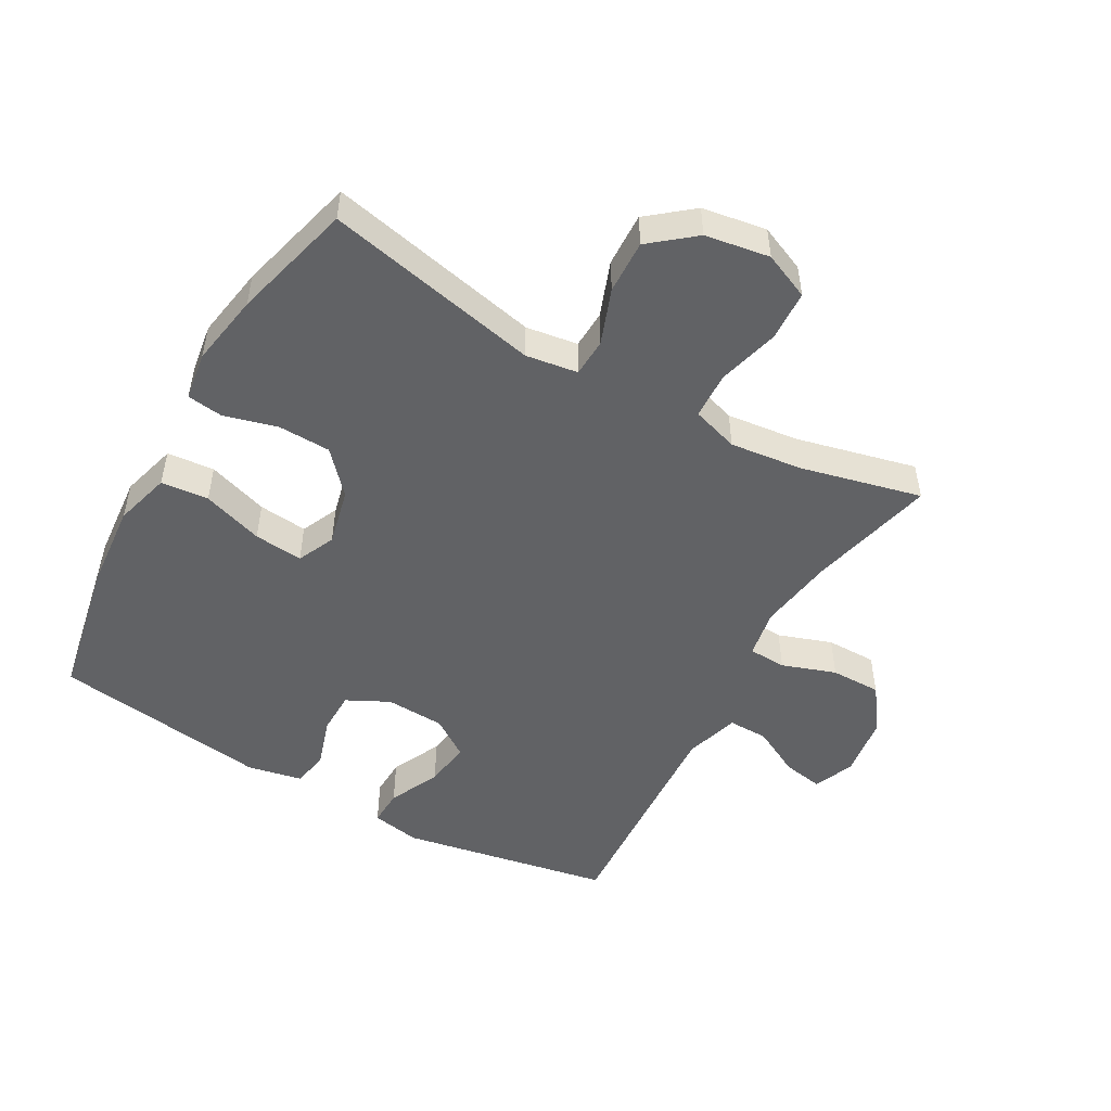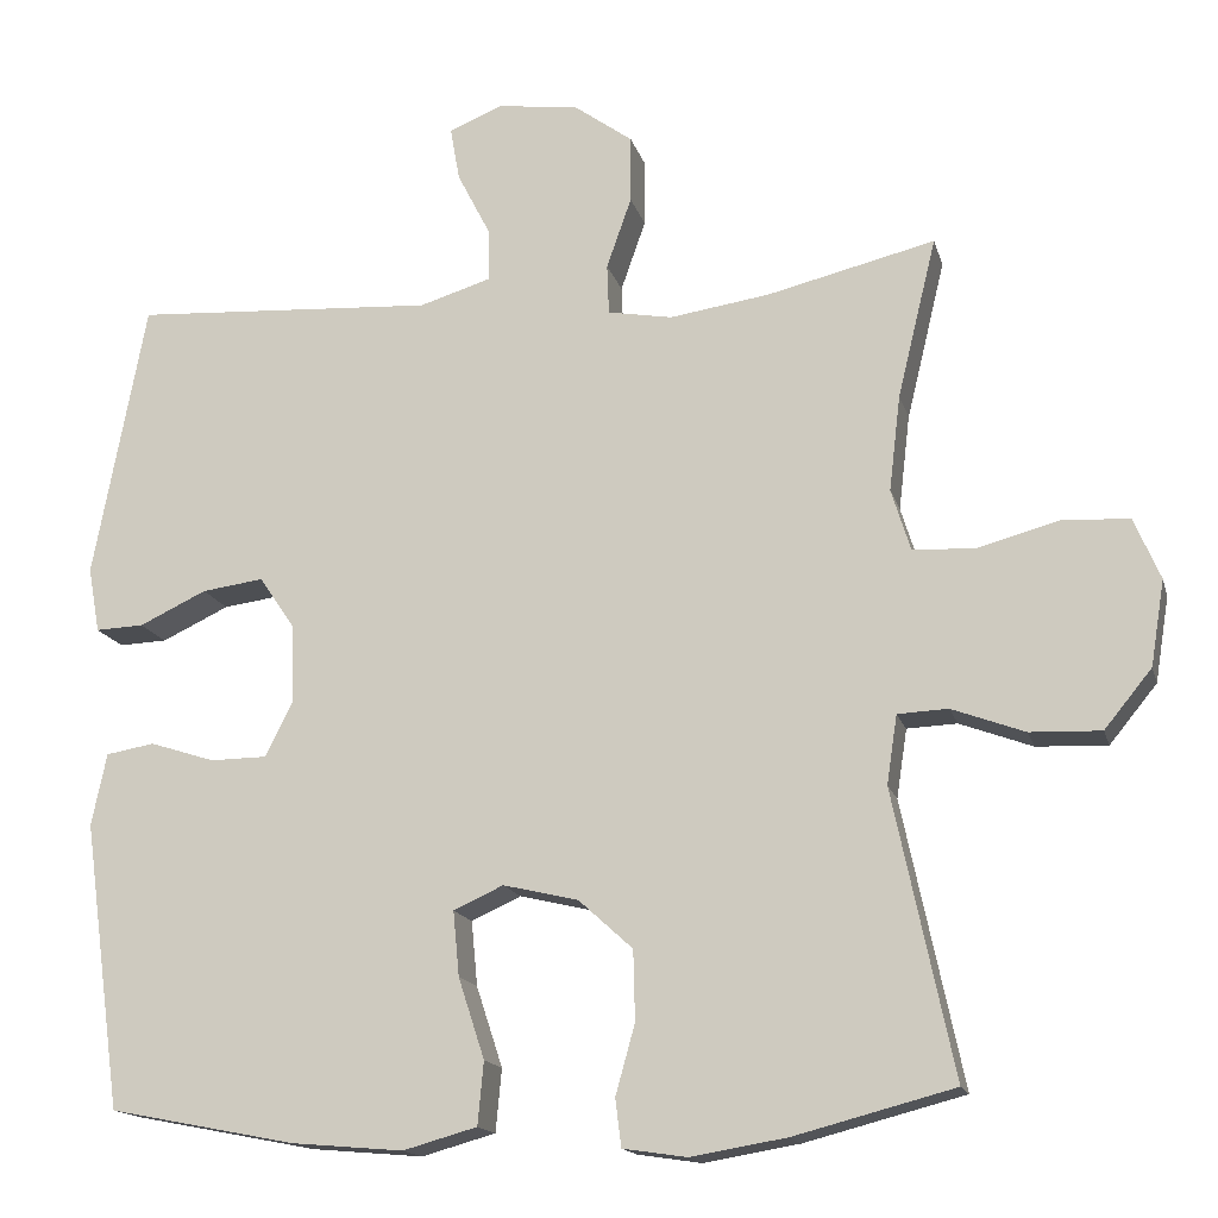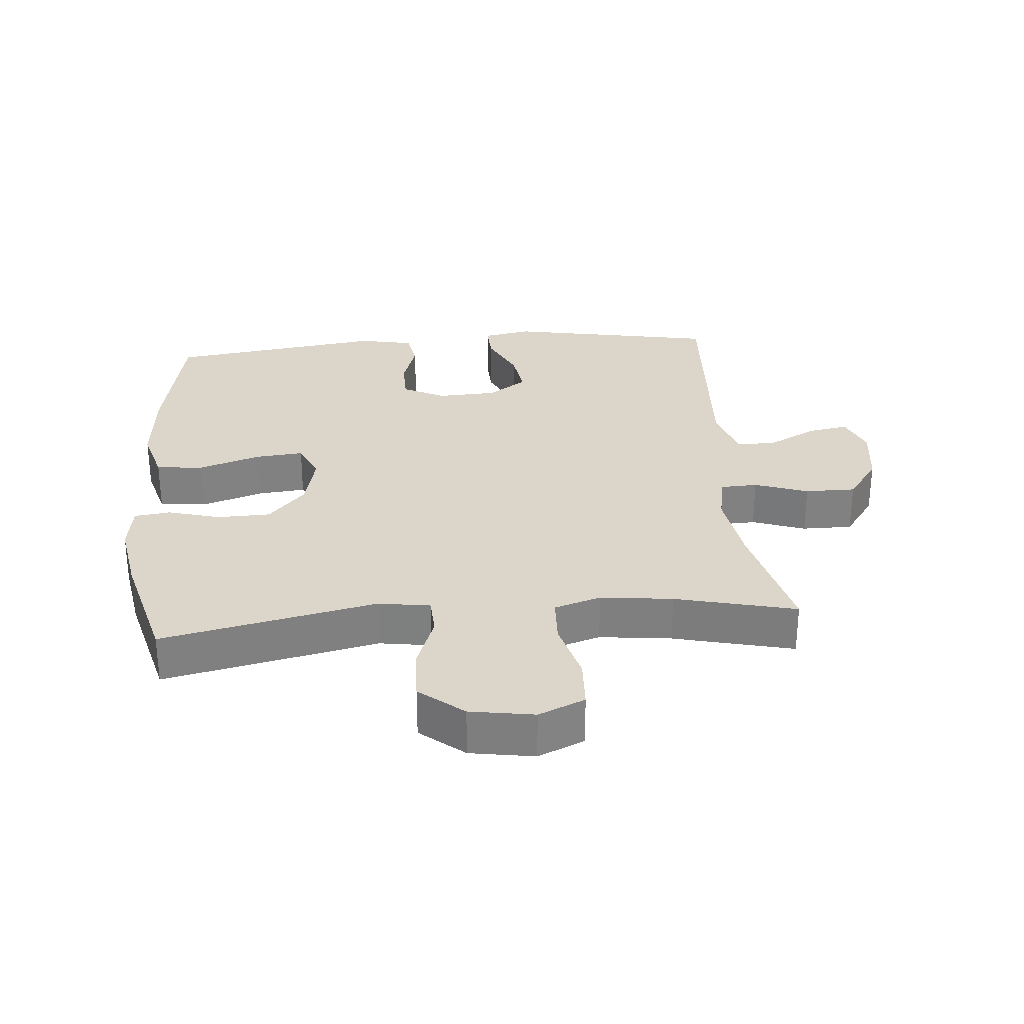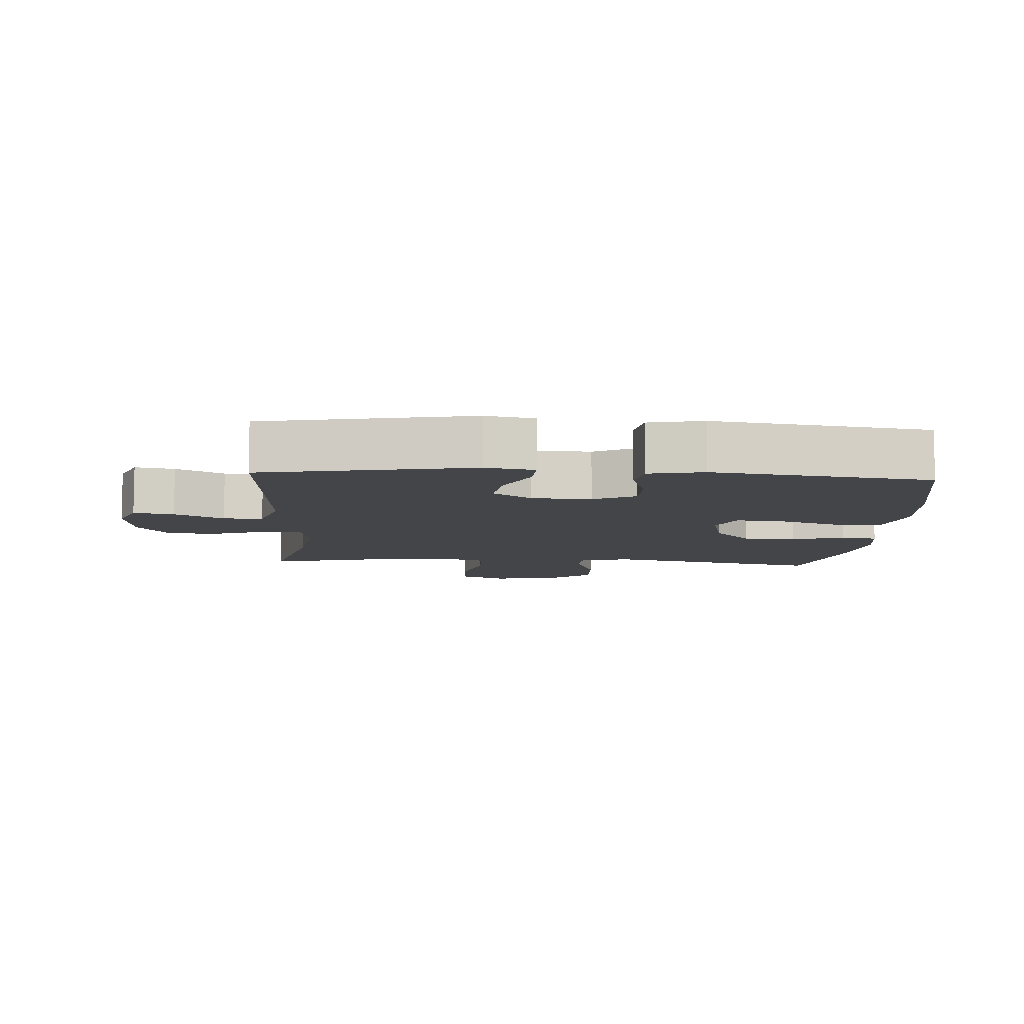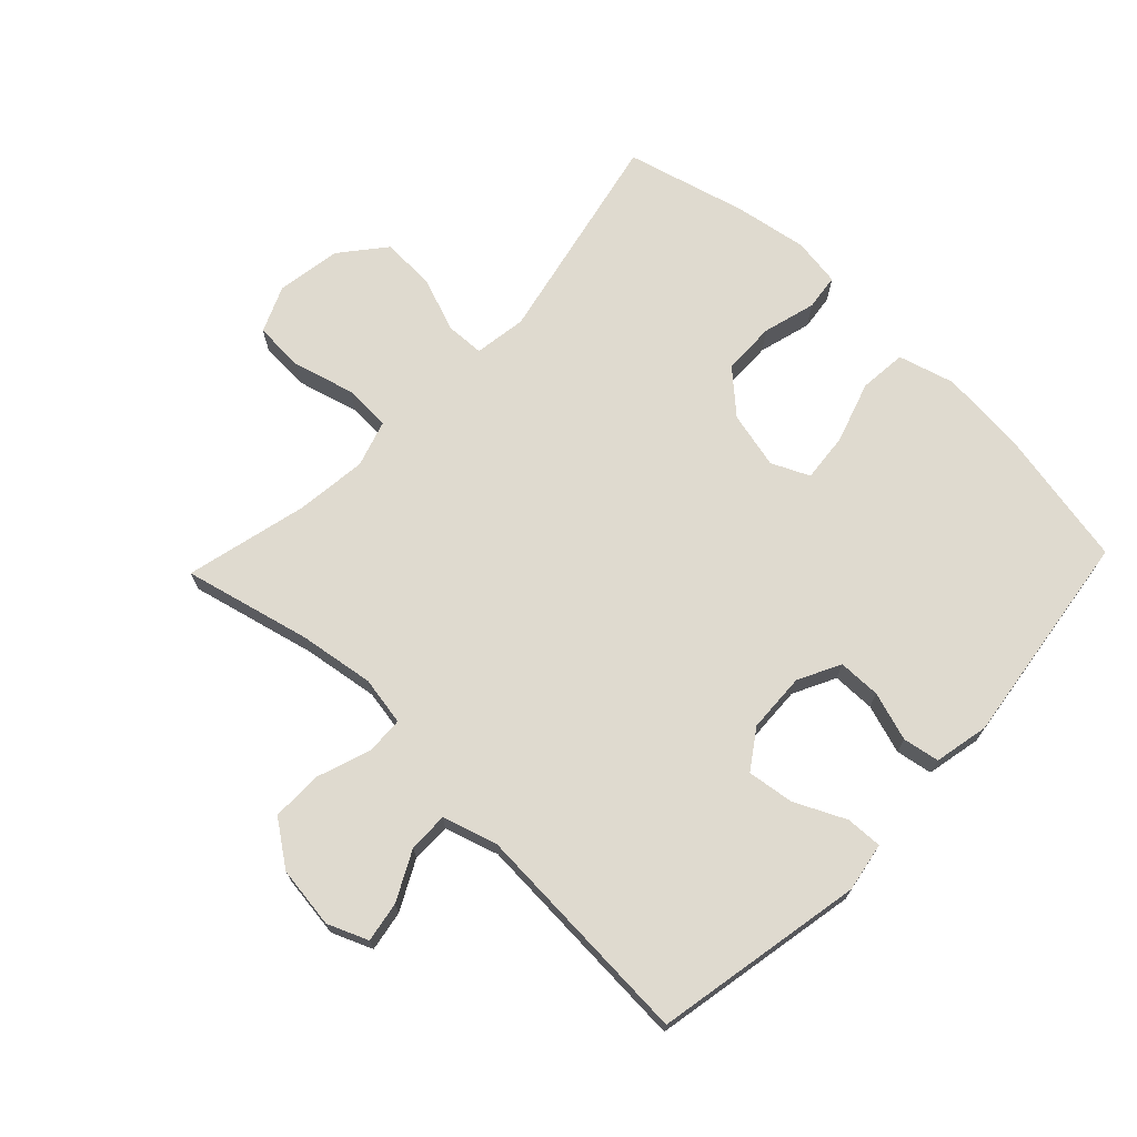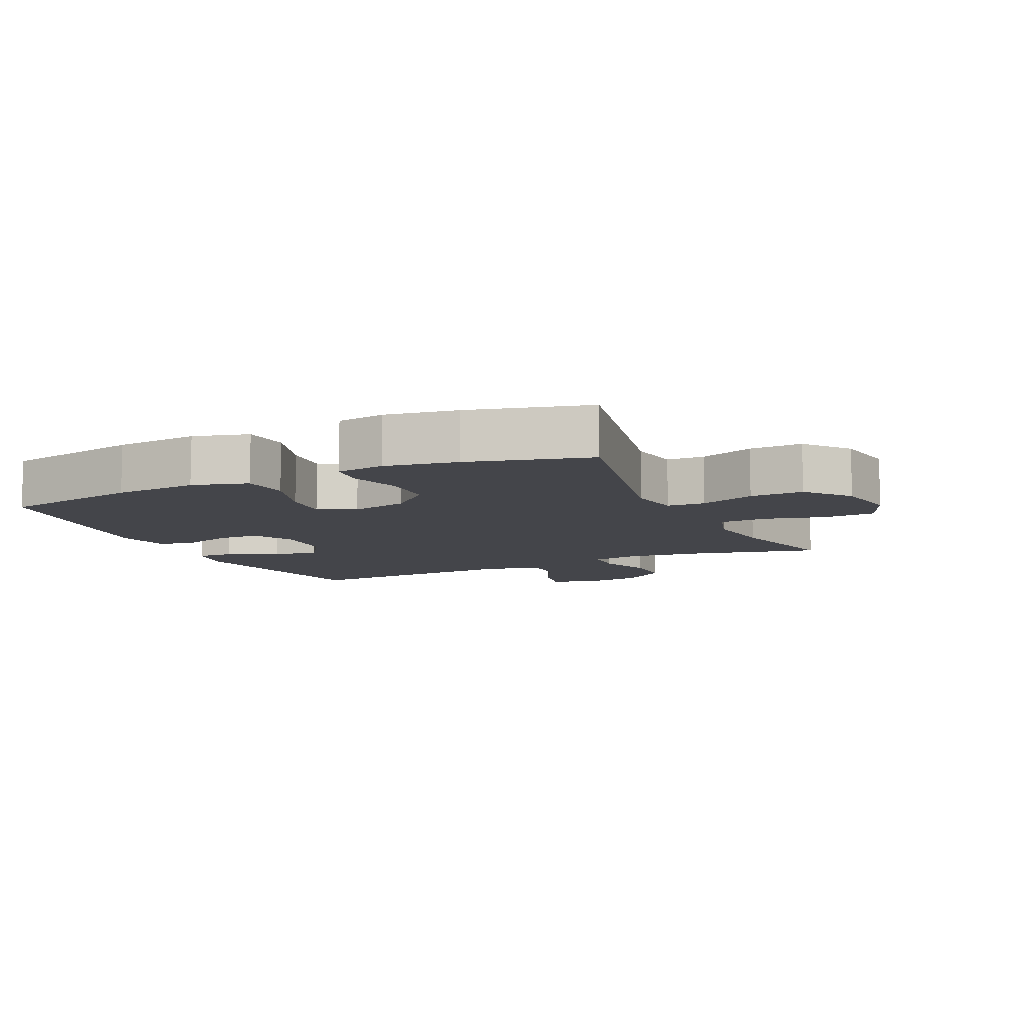
<metadata>
{"format":"obj","ext":"obj","renderer":"f3d","projection":"perspective","resolution":1024,"background":"white","views":[{"elev":-50.6,"azim":-119.5,"up":"+Y"},{"elev":-15.6,"azim":-166.0,"up":"+Z"},{"elev":29.9,"azim":-94.9,"up":"+Y"},{"elev":-8.7,"azim":86.3,"up":"+Y"},{"elev":70.9,"azim":43.6,"up":"+Y"},{"elev":-9.3,"azim":-154.9,"up":"+Y"}]}
</metadata>
<code>
o path2062_path2062.001
v 0.156 0.0375 0.4613
v 0.0699 0.0375 0.4879
v 0.07042 0.0375 0.5507
v 0.1104 0.0375 0.6286
v 0.1216 0.0375 0.6927
v 0.05747 0.0375 0.7193
v -0.04102 0.0375 0.7059
v -0.1111 0.0375 0.6553
v -0.1107 0.0375 0.5747
v -0.0808 0.0375 0.4895
v -0.08317 0.0375 0.4295
v -0.1607 0.0375 0.4157
v -0.2809 0.0375 0.4337
v -0.4824 0.0375 0.4827
v -0.4357 0.0375 0.2903
v -0.422 0.0375 0.1753
v -0.4453 0.0375 0.1009
v -0.5201 0.0375 0.09769
v -0.6178 0.0375 0.124
v -0.6984 0.0375 0.12
v -0.7302 0.0375 0.04611
v -0.7134 0.0375 -0.0565
v -0.6563 0.0375 -0.1265
v -0.5708 0.0375 -0.1233
v -0.483 0.0375 -0.09079
v -0.4224 0.0375 -0.09353
v -0.4099 0.0375 -0.1763
v -0.4824 0.0375 -0.5192
v -0.2901 0.0375 -0.5698
v -0.1745 0.0375 -0.5893
v -0.0977 0.0375 -0.5778
v -0.09045 0.0375 -0.5205
v -0.1139 0.0375 -0.4362
v -0.1118 0.0375 -0.352
v -0.04664 0.0375 -0.2927
v 0.04396 0.0375 -0.2713
v 0.1038 0.0375 -0.2987
v 0.09634 0.0375 -0.3768
v 0.06474 0.0375 -0.4738
v 0.07188 0.0375 -0.5495
v 0.1608 0.0375 -0.5744
v 0.2953 0.0375 -0.5628
v 0.5193 0.0375 -0.5192
v 0.5657 0.0375 -0.1744
v 0.5476 0.0375 -0.08738
v 0.4893 0.0375 -0.07729
v 0.4116 0.0375 -0.1023
v 0.3437 0.0375 -0.1015
v 0.3097 0.0375 -0.03422
v 0.314 0.0375 0.06009
v 0.3559 0.0375 0.1217
v 0.4298 0.0375 0.1117
v 0.5107 0.0375 0.07349
v 0.5686 0.0375 0.07121
v 0.5824 0.0375 0.1493
v 0.5193 0.0375 0.4827
v 0.156 -0.0375 0.4613
v 0.0699 -0.0375 0.4879
v 0.07042 -0.0375 0.5507
v 0.1104 -0.0375 0.6286
v 0.1216 -0.0375 0.6927
v 0.05747 -0.0375 0.7193
v -0.04102 -0.0375 0.7059
v -0.1111 -0.0375 0.6553
v -0.1107 -0.0375 0.5747
v -0.0808 -0.0375 0.4895
v -0.08317 -0.0375 0.4295
v -0.1607 -0.0375 0.4157
v -0.2809 -0.0375 0.4337
v -0.4824 -0.0375 0.4827
v -0.4357 -0.0375 0.2903
v -0.422 -0.0375 0.1753
v -0.4453 -0.0375 0.1009
v -0.5201 -0.0375 0.09769
v -0.6178 -0.0375 0.124
v -0.6984 -0.0375 0.12
v -0.7302 -0.0375 0.04611
v -0.7134 -0.0375 -0.0565
v -0.6563 -0.0375 -0.1265
v -0.5708 -0.0375 -0.1233
v -0.483 -0.0375 -0.09079
v -0.4224 -0.0375 -0.09353
v -0.4099 -0.0375 -0.1763
v -0.4824 -0.0375 -0.5192
v -0.2901 -0.0375 -0.5698
v -0.1745 -0.0375 -0.5893
v -0.0977 -0.0375 -0.5778
v -0.09045 -0.0375 -0.5205
v -0.1139 -0.0375 -0.4362
v -0.1118 -0.0375 -0.352
v -0.04664 -0.0375 -0.2927
v 0.04396 -0.0375 -0.2713
v 0.1038 -0.0375 -0.2987
v 0.09634 -0.0375 -0.3768
v 0.06474 -0.0375 -0.4738
v 0.07188 -0.0375 -0.5495
v 0.1608 -0.0375 -0.5744
v 0.2953 -0.0375 -0.5628
v 0.5193 -0.0375 -0.5192
v 0.5657 -0.0375 -0.1744
v 0.5476 -0.0375 -0.08738
v 0.4893 -0.0375 -0.07729
v 0.4116 -0.0375 -0.1023
v 0.3437 -0.0375 -0.1015
v 0.3097 -0.0375 -0.03422
v 0.314 -0.0375 0.06009
v 0.3559 -0.0375 0.1217
v 0.4298 -0.0375 0.1117
v 0.5107 -0.0375 0.07349
v 0.5686 -0.0375 0.07121
v 0.5824 -0.0375 0.1493
v 0.5193 -0.0375 0.4827
v -0.6984 0.0375 0.12
v -0.6984 0.0375 0.12
v -0.7302 0.0375 0.04611
v -0.7134 0.0375 -0.0565
v -0.6563 0.0375 -0.1265
v -0.6178 0.0375 0.124
v -0.5708 0.0375 -0.1233
v -0.5201 0.0375 0.09769
v -0.483 0.0375 -0.09079
v -0.4453 0.0375 0.1009
v -0.4453 0.0375 0.1009
v -0.4224 0.0375 -0.09353
v -0.4224 0.0375 -0.09353
v -0.4824 0.0375 0.4827
v -0.4824 0.0375 0.4827
v -0.4357 0.0375 0.2903
v -0.422 0.0375 0.1753
v -0.4099 0.0375 -0.1763
v -0.4824 0.0375 -0.5192
v -0.4824 0.0375 -0.5192
v -0.2901 0.0375 -0.5698
v -0.2809 0.0375 0.4337
v -0.1745 0.0375 -0.5893
v -0.1607 0.0375 0.4157
v -0.0977 0.0375 -0.5778
v -0.0977 0.0375 -0.5778
v -0.08317 0.0375 0.4295
v -0.08317 0.0375 0.4295
v -0.1139 0.0375 -0.4362
v -0.1118 0.0375 -0.352
v -0.09045 0.0375 -0.5205
v -0.04664 0.0375 -0.2927
v -0.04102 0.0375 0.7059
v -0.1111 0.0375 0.6553
v -0.1107 0.0375 0.5747
v -0.0808 0.0375 0.4895
v 0.04396 0.0375 -0.2713
v 0.05747 0.0375 0.7193
v 0.1038 0.0375 -0.2987
v 0.1038 0.0375 -0.2987
v 0.1216 0.0375 0.6927
v 0.1216 0.0375 0.6927
v 0.0699 0.0375 0.4879
v 0.0699 0.0375 0.4879
v 0.07042 0.0375 0.5507
v 0.09634 0.0375 -0.3768
v 0.06474 0.0375 -0.4738
v 0.07188 0.0375 -0.5495
v 0.07188 0.0375 -0.5495
v 0.156 0.0375 0.4613
v 0.1104 0.0375 0.6286
v 0.1608 0.0375 -0.5744
v 0.2953 0.0375 -0.5628
v 0.3097 0.0375 -0.03422
v 0.314 0.0375 0.06009
v 0.3437 0.0375 -0.1015
v 0.3437 0.0375 -0.1015
v 0.3559 0.0375 0.1217
v 0.3559 0.0375 0.1217
v 0.4116 0.0375 -0.1023
v 0.4298 0.0375 0.1117
v 0.4893 0.0375 -0.07729
v 0.5107 0.0375 0.07349
v 0.5476 0.0375 -0.08738
v 0.5476 0.0375 -0.08738
v 0.5193 0.0375 0.4827
v 0.5193 0.0375 0.4827
v 0.5193 0.0375 -0.5192
v 0.5193 0.0375 -0.5192
v 0.5686 0.0375 0.07121
v 0.5686 0.0375 0.07121
v 0.5657 0.0375 -0.1744
v 0.5824 0.0375 0.1493
v -0.6984 -0.0375 0.12
v -0.6984 -0.0375 0.12
v -0.7302 -0.0375 0.04611
v -0.7134 -0.0375 -0.0565
v -0.6563 -0.0375 -0.1265
v -0.6178 -0.0375 0.124
v -0.5708 -0.0375 -0.1233
v -0.5201 -0.0375 0.09769
v -0.483 -0.0375 -0.09079
v -0.4453 -0.0375 0.1009
v -0.4453 -0.0375 0.1009
v -0.4224 -0.0375 -0.09353
v -0.4224 -0.0375 -0.09353
v -0.4824 -0.0375 0.4827
v -0.4824 -0.0375 0.4827
v -0.4357 -0.0375 0.2903
v -0.422 -0.0375 0.1753
v -0.4099 -0.0375 -0.1763
v -0.4824 -0.0375 -0.5192
v -0.4824 -0.0375 -0.5192
v -0.2901 -0.0375 -0.5698
v -0.2809 -0.0375 0.4337
v -0.1745 -0.0375 -0.5893
v -0.1607 -0.0375 0.4157
v -0.0977 -0.0375 -0.5778
v -0.0977 -0.0375 -0.5778
v -0.08317 -0.0375 0.4295
v -0.08317 -0.0375 0.4295
v -0.1139 -0.0375 -0.4362
v -0.1118 -0.0375 -0.352
v -0.09045 -0.0375 -0.5205
v -0.04664 -0.0375 -0.2927
v -0.04102 -0.0375 0.7059
v -0.1111 -0.0375 0.6553
v -0.1107 -0.0375 0.5747
v -0.0808 -0.0375 0.4895
v 0.04396 -0.0375 -0.2713
v 0.05747 -0.0375 0.7193
v 0.1038 -0.0375 -0.2987
v 0.1038 -0.0375 -0.2987
v 0.1216 -0.0375 0.6927
v 0.1216 -0.0375 0.6927
v 0.0699 -0.0375 0.4879
v 0.0699 -0.0375 0.4879
v 0.07042 -0.0375 0.5507
v 0.09634 -0.0375 -0.3768
v 0.06474 -0.0375 -0.4738
v 0.07188 -0.0375 -0.5495
v 0.07188 -0.0375 -0.5495
v 0.156 -0.0375 0.4613
v 0.1104 -0.0375 0.6286
v 0.1608 -0.0375 -0.5744
v 0.2953 -0.0375 -0.5628
v 0.3097 -0.0375 -0.03422
v 0.314 -0.0375 0.06009
v 0.3437 -0.0375 -0.1015
v 0.3437 -0.0375 -0.1015
v 0.3559 -0.0375 0.1217
v 0.3559 -0.0375 0.1217
v 0.4116 -0.0375 -0.1023
v 0.4298 -0.0375 0.1117
v 0.4893 -0.0375 -0.07729
v 0.5107 -0.0375 0.07349
v 0.5476 -0.0375 -0.08738
v 0.5476 -0.0375 -0.08738
v 0.5193 -0.0375 0.4827
v 0.5193 -0.0375 0.4827
v 0.5193 -0.0375 -0.5192
v 0.5193 -0.0375 -0.5192
v 0.5686 -0.0375 0.07121
v 0.5686 -0.0375 0.07121
v 0.5657 -0.0375 -0.1744
v 0.5824 -0.0375 0.1493
f 240 212 222
f 222 212 209
f 237 231 232
f 209 202 222
f 194 195 193
f 215 206 214
f 245 257 247
f 239 240 222
f 258 251 246
f 238 241 224
f 193 191 192
f 222 202 217
f 202 207 201
f 192 189 190
f 243 235 240
f 197 203 217
f 192 191 189
f 224 239 222
f 241 239 224
f 221 230 220
f 194 193 192
f 224 231 238
f 235 243 251
f 236 218 230
f 230 221 228
f 201 207 199
f 230 218 220
f 208 214 206
f 206 203 204
f 246 251 243
f 202 195 197
f 214 208 216
f 216 208 210
f 226 223 236
f 223 218 236
f 228 212 235
f 217 203 215
f 255 258 248
f 188 191 186
f 237 232 233
f 212 240 235
f 238 231 237
f 219 220 218
f 189 191 188
f 212 228 221
f 247 257 249
f 253 245 241
f 206 215 203
f 209 207 202
f 197 195 194
f 217 202 197
f 248 258 246
f 253 241 238
f 257 245 253
f 114 21 77 187
f 21 22 78 77
f 22 23 79 78
f 19 20 76 75
f 23 24 80 79
f 18 19 75 74
f 24 25 81 80
f 123 18 74 196
f 25 125 198 81
f 127 15 71 200
f 16 17 73 72
f 15 16 72 71
f 27 132 205 83
f 26 27 83 82
f 28 29 85 84
f 13 14 70 69
f 29 30 86 85
f 12 13 69 68
f 30 138 211 86
f 140 12 68 213
f 33 34 90 89
f 32 33 89 88
f 31 32 88 87
f 34 35 91 90
f 7 8 64 63
f 8 9 65 64
f 9 10 66 65
f 10 11 67 66
f 35 36 92 91
f 6 7 63 62
f 36 152 225 92
f 154 6 62 227
f 156 3 59 229
f 38 39 95 94
f 39 161 234 95
f 1 2 58 57
f 4 5 61 60
f 3 4 60 59
f 40 41 97 96
f 37 38 94 93
f 41 42 98 97
f 49 50 106 105
f 169 49 105 242
f 50 171 244 106
f 47 48 104 103
f 51 52 108 107
f 46 47 103 102
f 52 53 109 108
f 177 46 102 250
f 179 1 57 252
f 42 181 254 98
f 53 183 256 109
f 44 45 101 100
f 43 44 100 99
f 55 56 112 111
f 54 55 111 110
f 167 149 139
f 149 136 139
f 164 159 158
f 136 149 129
f 121 120 122
f 142 141 133
f 172 174 184
f 166 149 167
f 185 173 178
f 165 151 168
f 120 119 118
f 149 144 129
f 129 128 134
f 119 117 116
f 170 167 162
f 124 144 130
f 119 116 118
f 151 149 166
f 168 151 166
f 148 147 157
f 121 119 120
f 151 165 158
f 162 178 170
f 163 157 145
f 157 155 148
f 128 126 134
f 157 147 145
f 135 133 141
f 133 131 130
f 173 170 178
f 129 124 122
f 141 143 135
f 143 137 135
f 153 163 150
f 150 163 145
f 155 162 139
f 144 142 130
f 182 175 185
f 115 113 118
f 164 160 159
f 139 162 167
f 165 164 158
f 146 145 147
f 116 115 118
f 139 148 155
f 174 176 184
f 180 168 172
f 133 130 142
f 136 129 134
f 124 121 122
f 144 124 129
f 175 173 185
f 180 165 168
f 184 180 172

</code>
